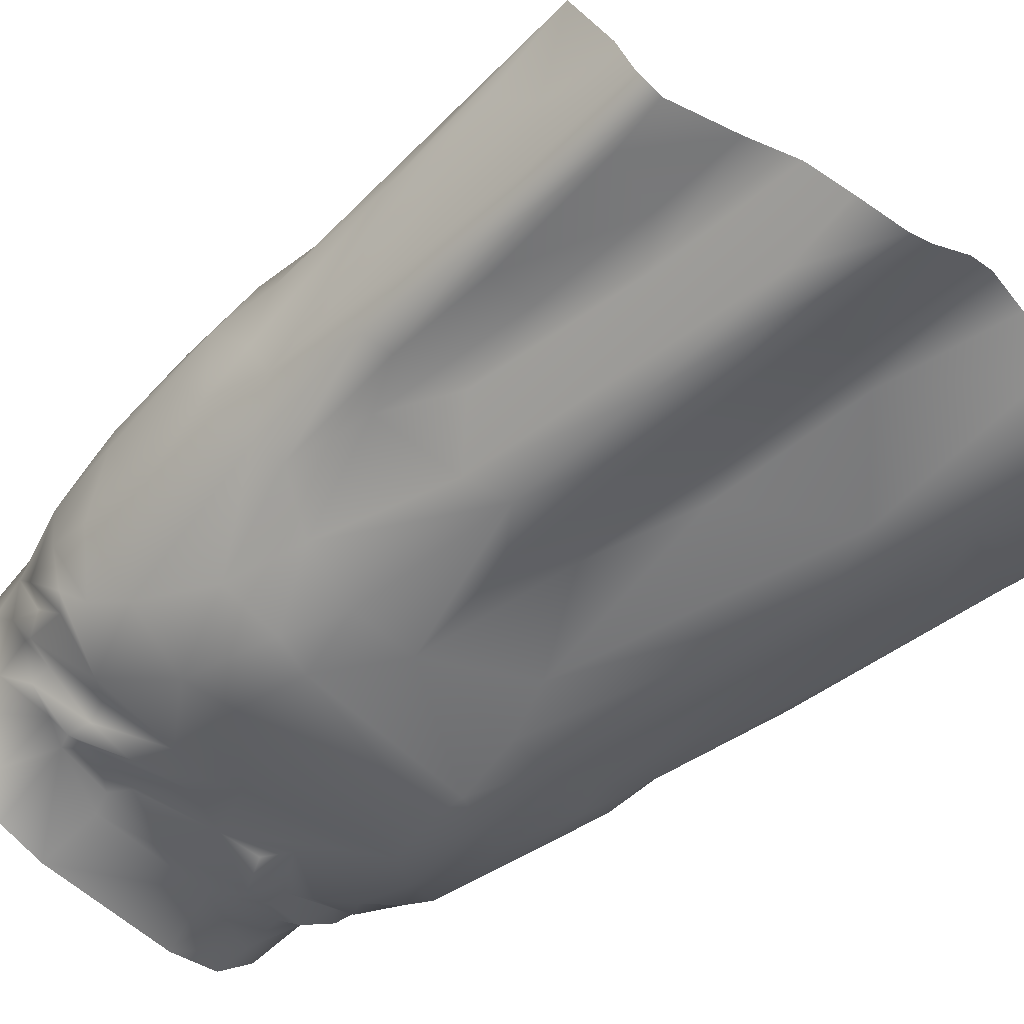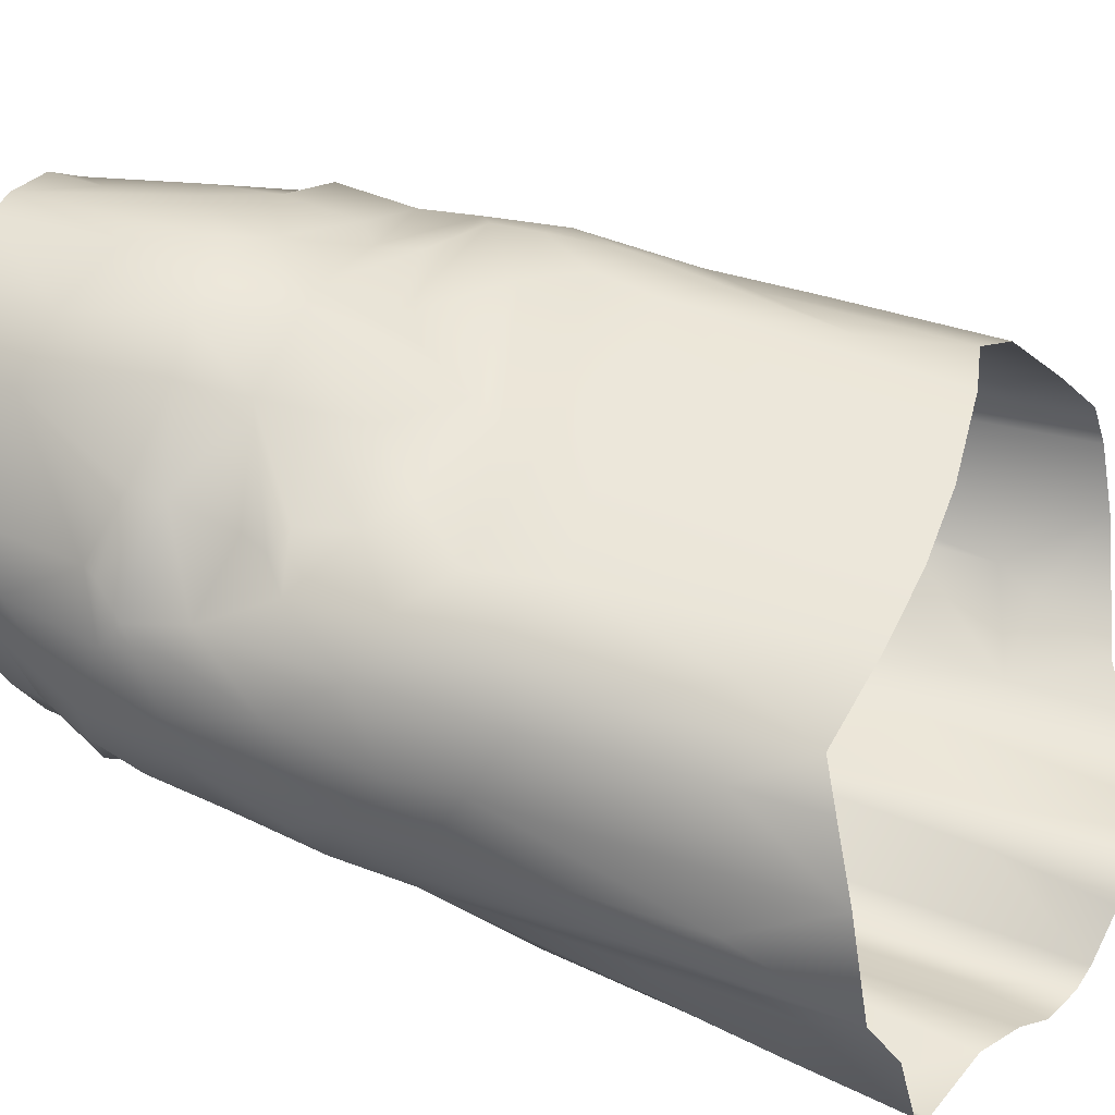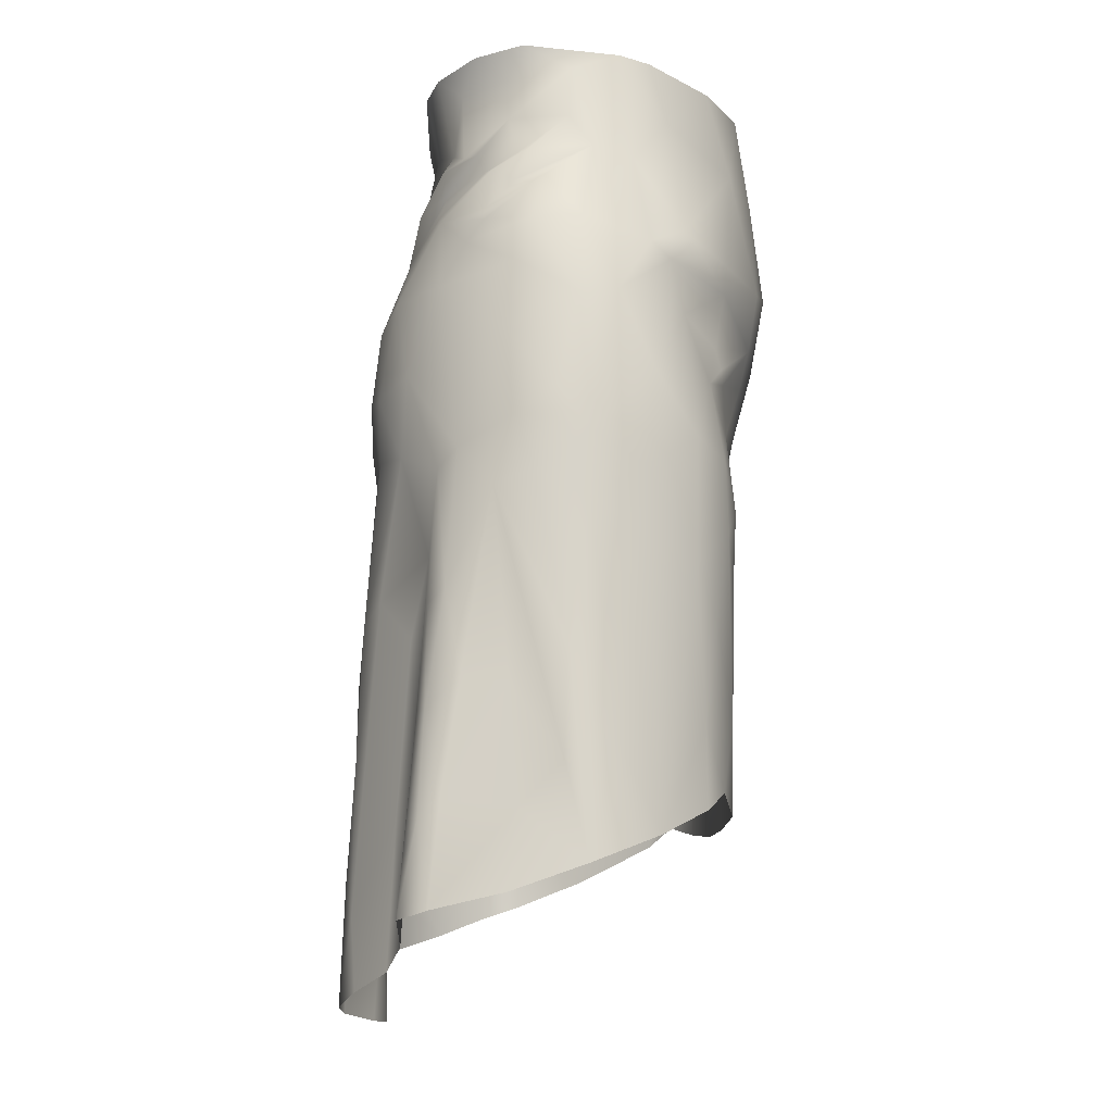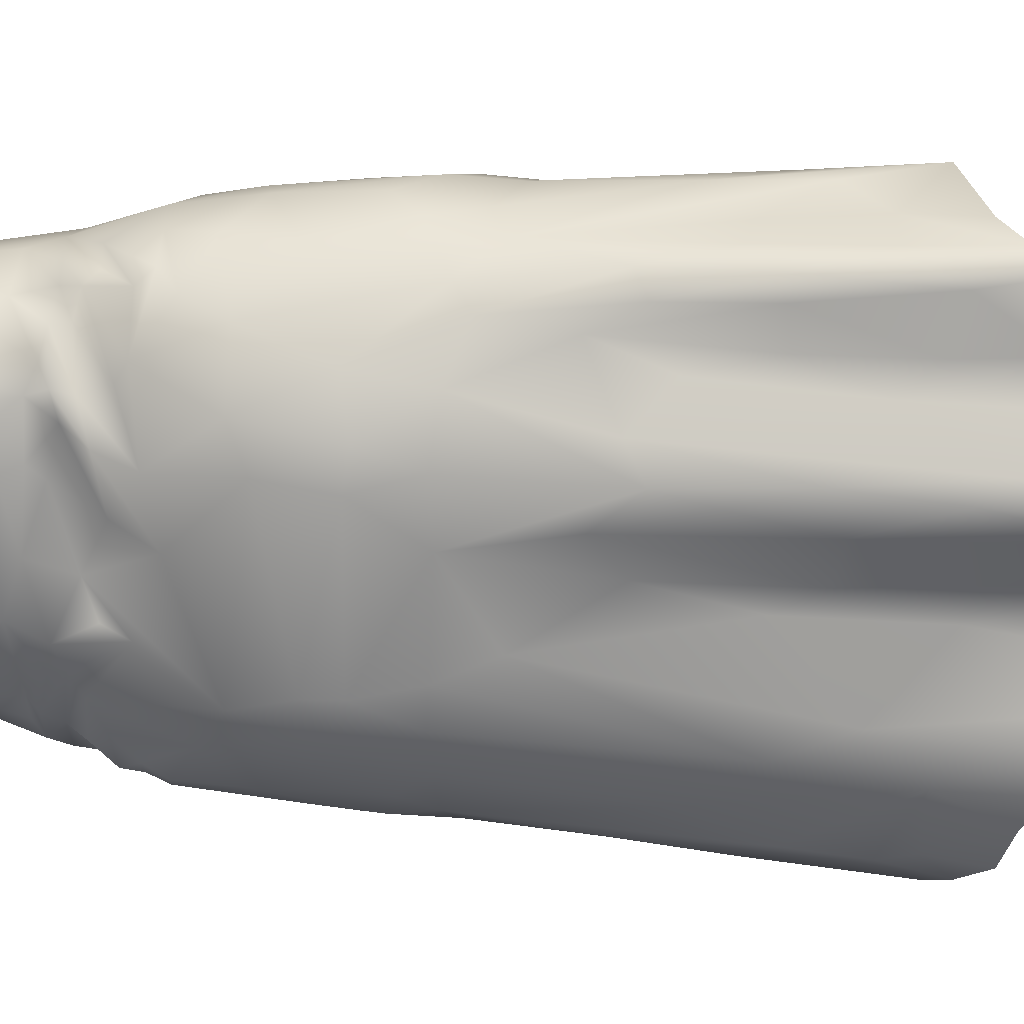
<metadata>
{"format":"obj","ext":"obj","renderer":"f3d","projection":"perspective","resolution":1024,"background":"white","views":[{"elev":-55.3,"azim":-47.4,"up":"+Z"},{"elev":51.9,"azim":-69.5,"up":"+Z"},{"elev":-12.1,"azim":-94.8,"up":"+Y"},{"elev":-66.6,"azim":-91.6,"up":"+Z"}]}
</metadata>
<code>
o skirt_4_panels_VPCVDYY8Z7_sim
v 15.61 -26.62 10.02
v 18.24 -27.85 7.033
v 16.6 -31.6 9.908
v 15.9 -19.05 8.674
v 17.36 -18.38 5.994
v 14.26 -55.54 11.8
v 16.54 -56.85 10.35
v 16.64 -39.25 9.454
v 14.19 -42.8 11.45
v 17.06 -45.83 9.36
v 14.02 -11.16 7.681
v 15.2 -17.81 9.986
v 15.06 -16.36 8.905
v 15.66 -13.66 -3.464
v 14.68 -12.8 -3.126
v 12.1 -3.312 8.249
v 13.58 -3.264 5.515
v 15.81 -15.25 -3.653
v 13.58 -9.464 -3.768
v 13.5 -6.249 -1.656
v 14.24 -3.169 1.837
v 15.04 -10.82 -2.005
v 12.19 -10.7 -4.408
v 12.2 -8.651 -4.061
v 12.63 -2.969 -3.528
v 14.74 -9.081 0.8316
v 18.24 -18.53 2.64
v 19.65 -59.45 5.146
v 22.63 -61.34 0.1488
v 22.53 -62.26 -2.614
v 22.43 -58.21 -1.46
v 20.45 -63.65 -5.999
v 17.14 -65.18 -10.24
v 14.13 -66.08 -11.11
v 16.33 -60.75 -10.18
v 16.79 -52.51 -8.913
v 16.71 -29.71 -6.326
v 16.01 -32.93 -7.025
v 16.88 -24.75 -4.995
v 16.68 -16.79 -3.522
v 14.43 -21.82 -7.759
v 13.99 -46.5 -9.575
v 17.42 -42.98 -7.094
v 19.73 -35.5 1.679
v 19.5 -29.22 0.1916
v 18.89 -33.71 6.1
v 18.62 -37.72 6.062
v 14.9 -10.37 4.485
v 17.08 -14.97 3.779
v 13.91 -35.7 12.31
v 17.8 -16.84 -0.2491
v 17.29 -58.16 -9.34
v 18.77 -23.9 0.5325
v 20.38 -43.13 -2.031
v 18.92 -34.17 -2.754
v 17.61 -23.69 6.945
v 18.53 -27.96 -2.806
v 20.06 -48.85 4.142
v 21.16 -50.98 -2.622
v 21.11 -47.55 0.1559
v 21.92 -55.96 0.7443
v 18.94 -26.4 4.311
v 15.48 -11.49 1.148
v -14.26 -65.95 -9.804
v -18.74 -64.48 -10.16
v -13.83 -59.69 -9.44
v -18.15 -51 -8.519
v -19.97 -62.72 -3.23
v -20 -63.91 -8.232
v -19.52 -56.98 -7.521
v -21.54 -60.99 1.847
v -16.61 -50.89 -8.995
v -19.8 -57.35 -2.571
v -14.38 -43.95 11.17
v -16.26 -43.58 -8.346
v -15.04 -34.13 -7.766
v -16.57 -33 -6.5
v -18.35 -35.86 -4.208
v -14.3 -21.03 -7.768
v -17.74 -20.06 -2.712
v -15.19 -18.05 -5.979
v -17.45 -16.8 -1.559
v -15.35 -13.37 -2.59
v -15.49 -11.1 -1.711
v -15.09 -15.43 -4.6
v -16.34 -16.73 -4.821
v -15.89 -57.07 10.25
v -13.5 -55.7 11.7
v -15.99 -51.52 10.14
v -16.37 -40.62 9.669
v -13.61 -32.88 12.07
v -16.45 -31.89 9.804
v -15.53 -22.95 9.109
v -18.85 -34.61 5.98
v -18.2 -27.8 6.773
v -13.77 -8.235 -2.957
v -14.28 -11.03 -2.499
v -14.69 -4.66 1.342
v -15.03 -17.45 9.935
v -14.26 -2.835 -2.018
v -12.77 -7.708 8.377
v -14.89 -12.53 -4.183
v -13.87 -3.174 4.883
v -12.69 -3.255 7.19
v -16.09 -19.19 8.153
v -16.24 -13.27 -0.661
v -18.56 -58.95 6.782
v -20.33 -52.83 3.701
v -18.99 -31.2 -2.822
v -19.93 -32.36 2.159
v -19.26 -34.99 -1.588
v -17.78 -16.6 1.848
v -17.9 -42.77 -7.263
v -19.62 -29.35 -0.1231
v -18.33 -22.07 4.279
v -15.18 -8.456 1.158
v -16.94 -18.14 6.692
v -15.4 -10.65 2.825
v -17.91 -60.62 -9.834
v -17.67 -24.66 -3.751
v -19 -48.71 -6.249
v -15.04 -11.38 5.647
v -18.75 -22.53 1.516
v -20.46 -46.78 0.5673
v -18.9 -58 -8.915
v -18.51 -38.92 6.098
v -19.36 -49.35 -3.158
v -20.8 -54.41 0.3149
v -19.67 -37 2.154
v -11.48 -50.38 12.64
v -13.7 -27.29 11.1
v -10.99 -19.88 12.64
v -2.077 -57.18 13.21
v -11.15 -23.99 11.88
v -11.06 -17.74 12.78
v -3.872 -3.765 14.81
v 1.631 -3.843 15.3
v -8.335 -3.556 11.97
v -7.782 -9.822 13.72
v 3.434 -57.13 13.19
v -7.78 -56.73 13.12
v 10.2 -56.43 12.94
v 11.71 -49.57 12.94
v 13.07 -41.47 12.52
v 8.273 -3.62 12.32
v 3.981 -3.809 14.83
v 11.73 -11.19 10.81
v 14.96 -22.98 9.928
v 6.74 -7.943 14.15
v -4.572 -25.02 14.66
v -13.5 -37.88 12.27
v -2.469 -17.51 16.96
v 6.981 -13.62 15.19
v 0.8497 -36.97 13.52
v 9.775 -17.22 13.9
v -3.897 -28.59 14.28
v 13.71 -30.96 12.11
v -9.318 -40.38 13.24
v 10.13 -39.39 13.38
v 10.75 -34.9 13.4
v 9.843 -21.94 13.41
v -14.19 -16.31 9.429
v -9.512 -29.91 12.81
v -10.28 -26.43 12.53
v 13.79 -27.77 11.62
v 1.539 -11.96 16.41
v 8.084 -23.35 13.77
v -0.6583 -34 13.2
v 8.622 -25.99 13.89
v 8.85 -31.43 13.33
v -6.062 -18.2 15.87
v -10.31 -35.72 13.3
v -7.047 -31.89 13.2
v 3.001 -15.69 16.86
v -5.265 -22.29 15.28
v -12.07 -25.84 12.14
v 4.164 -19.07 16.59
v 2.116 -22.55 16.19
v -3.663 -10.55 15.85
v 2.882 -26.65 14.65
v 0.2979 -32.08 13.35
v -0.3454 -22.69 16.24
v 11.13 -60.56 -12
v 14.14 -30.12 -8.778
v 10.9 -18.93 -9.422
v 11.35 -67.68 -12.1
v 8.373 -68.91 -12.54
v 5.976 -69.69 -12.01
v 11.81 -13.47 -6.287
v 12.65 -12.17 -5.692
v 9.934 -5.378 -5.985
v -10.96 -10.22 -6.003
v -9.236 -9.444 -6.638
v 5.663 -3.228 -8.037
v 9.728 -3.062 -6.577
v -4.879 -3.29 -8.59
v -8.355 -3.222 -7.84
v -10.41 -5.252 -6.129
v 2.828 -70.37 -10.74
v -0.01523 -70.57 -10.46
v -1.144 -63.03 -10.92
v -13.74 -51.4 -9.053
v -11.63 -57.38 -10.15
v -6.396 -69.67 -13.78
v -9.34 -68.73 -12.74
v -6.917 -61.4 -13.45
v -4.837 -70.05 -13.39
v -12.45 -45.42 -9.35
v 7.226 -56.51 -12.28
v -11.55 -67.5 -10.66
v -12.89 -11.99 -4.579
v -9.532 -12.41 -7.08
v -10.48 -14.61 -7.691
v -13.08 -5.131 -3.193
v -12.19 -3.025 -5.351
v -12.62 -26.98 -9.904
v -14.27 -40.08 -8.258
v -1.96 -70.54 -11.38
v 3.403 -13.59 -9.044
v 0.9578 -12.49 -7.995
v -1.036 -43.06 -11.18
v -6.005 -16.13 -9.422
v 6.327 -24.96 -12.12
v -4.811 -7.866 -7.585
v -0.08039 -9.217 -8.159
v -8.463 -63.63 -13.02
v -7.098 -43.77 -12.53
v 4.513 -15.41 -9.04
v 9.459 -8.705 -6.18
v 10.55 -9.592 -6.407
v -12.98 -10.73 -5.163
v 9.614 -51.27 -11.98
v 11.93 -32.48 -10
v -9.569 -42.37 -11.45
v -9.84 -20.92 -10.59
v 6.307 -27.57 -12.16
v 8.888 -26.53 -11.75
v -11.58 -32.58 -10.17
v 14.91 -16.91 -6.072
v -6.108 -47.87 -12.82
v -8.824 -27.76 -11.74
v 13.75 -15.34 -6.278
v 4.302 -7.831 -7.181
v -11.84 -15.42 -7.659
v -4.523 -10.69 -7.399
v 7.264 -10.35 -7.651
v 5.097 -10.69 -8.446
v 7.522 -11.3 -7.087
v -4.25 -40.6 -12.23
v 5.511 -32.16 -11.56
v 3.509 -36.33 -11.6
v 0.9954 -50.89 -10.86
v -7.592 -53.38 -12.93
v -7.253 -31.93 -11.59
v -6.164 -27.33 -12.27
v 9.077 -12.41 -7.326
v 7.724 -20.75 -10.98
v -7.052 -13.37 -8.975
v -8.066 -11.53 -7.652
v 11.35 -25.56 -10.56
v -1.444 -17.25 -10.06
v -6.745 -22.28 -11.67
v 1.408 -61.58 -10.61
v -2.708 -32.36 -11.76
v -5.489 -9.476 -7.504
v -9.997 -11 -7.469
v 8.675 -32.1 -11.16
v -2.929 -14.23 -8.917
v -0.7713 -54.24 -10.9
v -4.595 -54.69 -12.82
f 2 1 3
f 9 7 10
f 15 23 22
f 19 26 22
f 29 30 31
f 33 35 32
f 35 33 34
f 58 10 7
f 40 239 18
f 49 27 51
f 59 30 52
f 8 3 50
f 54 55 44
f 48 11 49
f 18 14 51
f 5 12 4
f 22 23 19
f 32 35 52
f 148 1 56
f 32 52 30
f 56 1 2
f 17 11 48
f 21 26 19
f 53 57 39
f 58 7 28
f 5 13 12
f 28 29 61
f 41 40 39
f 40 51 53
f 53 39 40
f 43 54 59
f 8 9 10
f 63 15 22
f 63 51 14
f 26 48 63
f 43 36 38
f 48 21 17
f 43 38 55
f 63 48 49
f 56 4 148
f 60 54 44
f 2 46 62
f 37 55 38
f 31 30 59
f 49 11 13
f 59 54 60
f 5 49 13
f 7 9 6
f 28 61 58
f 55 37 57
f 57 45 55
f 39 57 37
f 62 45 53
f 45 57 53
f 16 11 17
f 56 62 5
f 31 61 29
f 4 56 5
f 47 8 10
f 54 43 55
f 44 47 58
f 15 63 14
f 47 44 46
f 49 5 27
f 25 21 20
f 58 61 60
f 45 44 55
f 60 31 59
f 61 31 60
f 52 35 183
f 20 19 24
f 47 3 8
f 51 40 18
f 51 27 53
f 62 27 5
f 53 27 62
f 52 43 59
f 43 52 36
f 63 22 26
f 63 49 51
f 44 45 62
f 44 62 46
f 62 56 2
f 47 10 58
f 46 3 47
f 3 46 2
f 44 58 60
f 48 26 21
f 21 19 20
f 68 71 73
f 67 75 72
f 76 75 113
f 89 107 87
f 90 151 92
f 214 96 98
f 129 108 126
f 82 112 106
f 84 97 102
f 127 73 128
f 113 78 77
f 93 92 131
f 95 94 92
f 82 106 86
f 71 128 73
f 103 118 122
f 72 119 67
f 91 92 151
f 66 119 72
f 98 103 100
f 102 83 84
f 84 116 97
f 79 77 120
f 125 69 70
f 74 89 88
f 82 81 80
f 122 101 103
f 105 99 117
f 74 90 89
f 118 98 116
f 66 64 119
f 80 123 82
f 117 122 112
f 75 67 113
f 113 77 76
f 85 86 106
f 116 84 118
f 95 92 93
f 111 109 78
f 71 107 108
f 117 162 122
f 99 162 117
f 65 69 125
f 78 124 111
f 106 112 118
f 83 106 118
f 123 80 120
f 123 120 114
f 84 83 118
f 89 87 88
f 65 119 64
f 113 121 78
f 124 78 128
f 115 105 117
f 125 119 65
f 115 123 110
f 114 110 123
f 104 103 101
f 111 110 109
f 94 126 90
f 126 94 129
f 109 110 114
f 109 77 78
f 129 124 108
f 117 112 115
f 122 118 112
f 103 98 118
f 70 73 127
f 73 70 69
f 68 73 69
f 90 74 151
f 98 100 214
f 123 115 112
f 120 109 114
f 119 125 67
f 67 125 70
f 70 127 121
f 67 70 121
f 71 108 124
f 128 71 124
f 162 101 122
f 83 85 106
f 90 92 94
f 107 126 108
f 120 77 109
f 126 107 90
f 89 90 107
f 96 97 116
f 105 95 93
f 96 116 98
f 121 127 78
f 95 110 94
f 110 95 115
f 105 115 95
f 78 127 128
f 129 111 124
f 110 111 129
f 94 110 129
f 82 123 112
f 67 121 113
f 105 132 99
f 176 134 131
f 136 138 139
f 146 149 145
f 147 11 16
f 147 13 11
f 150 156 182
f 6 9 143
f 13 155 12
f 151 158 172
f 167 1 148
f 130 151 74
f 6 143 142
f 149 147 16
f 16 145 149
f 93 131 134
f 130 74 88
f 9 8 144
f 88 141 130
f 167 178 169
f 165 3 1
f 3 165 157
f 132 93 134
f 175 132 134
f 179 136 139
f 146 153 149
f 177 155 153
f 144 160 159
f 142 143 159
f 159 158 133
f 159 154 158
f 153 174 177
f 152 171 175
f 182 178 177
f 50 144 8
f 148 12 155
f 139 138 101
f 175 134 176
f 162 99 135
f 91 131 92
f 163 131 91
f 173 172 168
f 161 167 148
f 180 170 165
f 144 143 9
f 153 147 149
f 182 175 150
f 180 181 170
f 182 181 178
f 178 180 169
f 177 167 161
f 156 173 181
f 182 156 181
f 179 137 136
f 91 151 172
f 173 163 172
f 158 154 172
f 147 153 155
f 158 151 130
f 152 174 166
f 177 174 152
f 152 175 182
f 153 146 174
f 179 139 171
f 135 171 139
f 104 101 138
f 135 99 132
f 159 160 154
f 144 50 160
f 169 1 167
f 168 160 170
f 168 181 173
f 166 137 179
f 163 156 150
f 147 155 13
f 12 148 4
f 179 171 152
f 170 160 157
f 170 181 168
f 160 50 157
f 170 157 165
f 165 1 169
f 157 50 3
f 146 166 174
f 168 172 154
f 156 163 173
f 132 105 93
f 142 159 140
f 133 140 159
f 172 163 91
f 148 155 161
f 162 139 101
f 155 177 161
f 141 158 130
f 150 164 163
f 176 164 175
f 158 141 133
f 132 175 171
f 171 135 132
f 164 176 131
f 131 163 164
f 150 175 164
f 181 180 178
f 139 162 135
f 152 182 177
f 179 152 166
f 143 144 159
f 154 160 168
f 166 146 137
f 180 165 169
f 177 178 167
f 38 36 42
f 184 37 38
f 187 188 209
f 34 183 35
f 24 229 191
f 14 189 190
f 205 210 226
f 217 72 75
f 211 212 213
f 215 214 100
f 198 214 215
f 79 120 80
f 79 216 77
f 37 184 41
f 227 238 254
f 212 211 231
f 251 250 232
f 190 15 14
f 75 76 217
f 265 224 225
f 188 199 263
f 253 227 240
f 183 42 36
f 195 25 191
f 20 24 191
f 41 239 40
f 42 183 233
f 198 197 193
f 242 14 18
f 192 96 214
f 80 81 79
f 102 211 213
f 196 194 243
f 36 52 183
f 66 72 202
f 38 42 233
f 190 23 15
f 183 34 186
f 83 102 85
f 217 202 72
f 202 208 203
f 86 81 82
f 86 244 81
f 211 97 231
f 97 211 102
f 19 230 24
f 23 248 230
f 246 243 229
f 229 230 246
f 216 76 77
f 14 242 189
f 198 215 197
f 216 79 235
f 97 96 231
f 257 256 185
f 185 237 257
f 250 264 236
f 209 252 251
f 41 185 239
f 192 231 96
f 266 231 192
f 266 258 212
f 212 231 266
f 192 198 193
f 193 259 266
f 263 269 252
f 249 221 269
f 248 23 256
f 260 233 237
f 267 233 232
f 85 102 244
f 268 259 245
f 240 249 270
f 229 243 191
f 228 247 248
f 270 201 207
f 254 255 264
f 264 221 249
f 234 238 227
f 204 226 206
f 224 265 193
f 224 193 196
f 245 220 268
f 257 261 220
f 255 241 262
f 220 219 228
f 248 256 228
f 248 247 246
f 185 242 239
f 219 247 228
f 245 225 220
f 203 66 202
f 241 254 238
f 216 241 238
f 217 76 238
f 206 207 204
f 243 247 225
f 249 240 227
f 196 243 224
f 220 225 247
f 243 225 224
f 236 237 267
f 262 223 255
f 217 234 208
f 237 185 260
f 218 207 201
f 237 233 267
f 237 236 223
f 223 257 237
f 194 195 191
f 191 25 20
f 227 253 234
f 244 102 213
f 263 199 200
f 41 260 185
f 226 204 205
f 257 220 228
f 252 209 263
f 183 209 232
f 240 270 253
f 201 270 269
f 201 200 218
f 262 235 222
f 262 222 261
f 244 213 222
f 222 213 212
f 238 76 216
f 246 230 248
f 229 24 230
f 187 209 183
f 192 214 198
f 269 263 201
f 234 203 208
f 258 261 222
f 235 244 222
f 79 244 235
f 81 244 79
f 206 253 270
f 202 217 208
f 235 262 241
f 260 41 184
f 267 232 250
f 37 41 39
f 23 230 19
f 242 18 239
f 256 23 190
f 196 193 197
f 243 194 191
f 266 192 193
f 259 193 265
f 258 266 259
f 201 263 200
f 184 233 260
f 251 252 221
f 221 264 251
f 251 264 250
f 85 244 86
f 259 268 258
f 259 265 245
f 226 253 206
f 247 243 246
f 38 233 184
f 264 255 236
f 249 227 264
f 254 264 227
f 261 268 220
f 223 262 257
f 257 262 261
f 236 255 223
f 185 256 189
f 242 185 189
f 256 257 228
f 66 203 64
f 210 64 203
f 270 249 269
f 254 241 255
f 234 217 238
f 270 207 206
f 219 220 247
f 265 225 245
f 267 250 236
f 226 203 234
f 253 226 234
f 232 209 251
f 256 190 189
f 188 263 209
f 183 232 233
f 261 258 268
f 212 258 222
f 241 216 235
f 203 226 210
f 186 187 183
f 269 221 252

</code>
